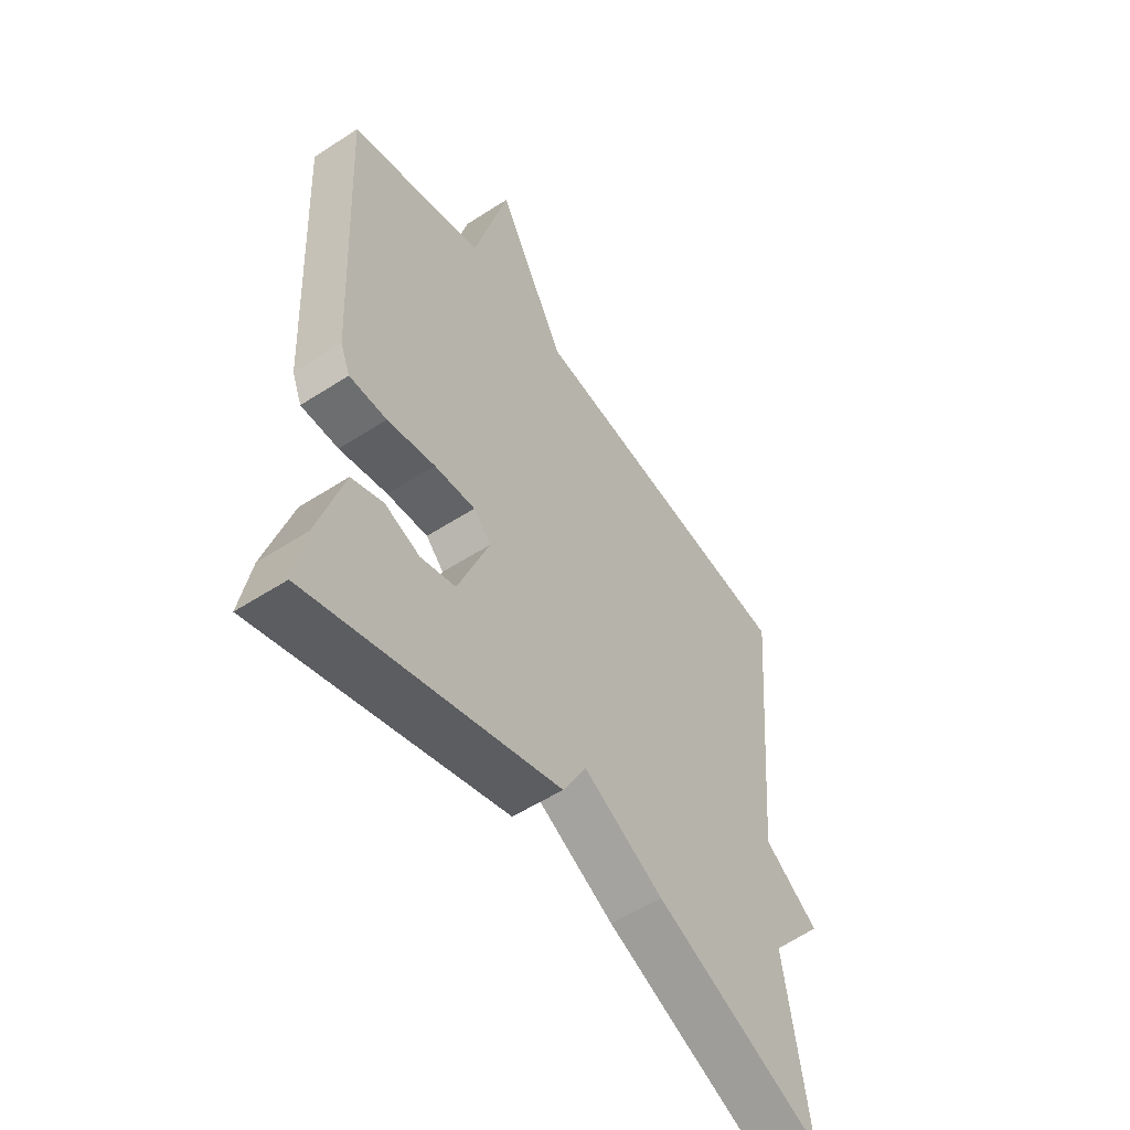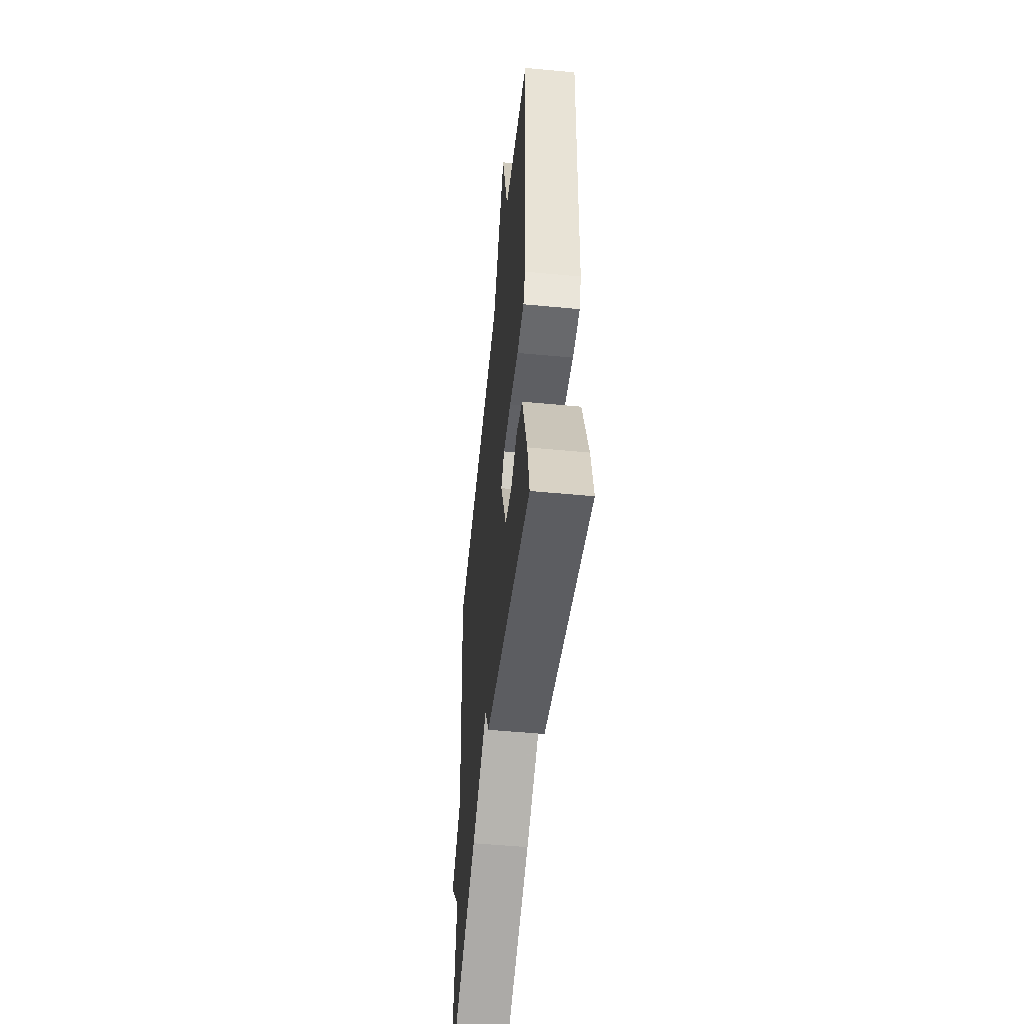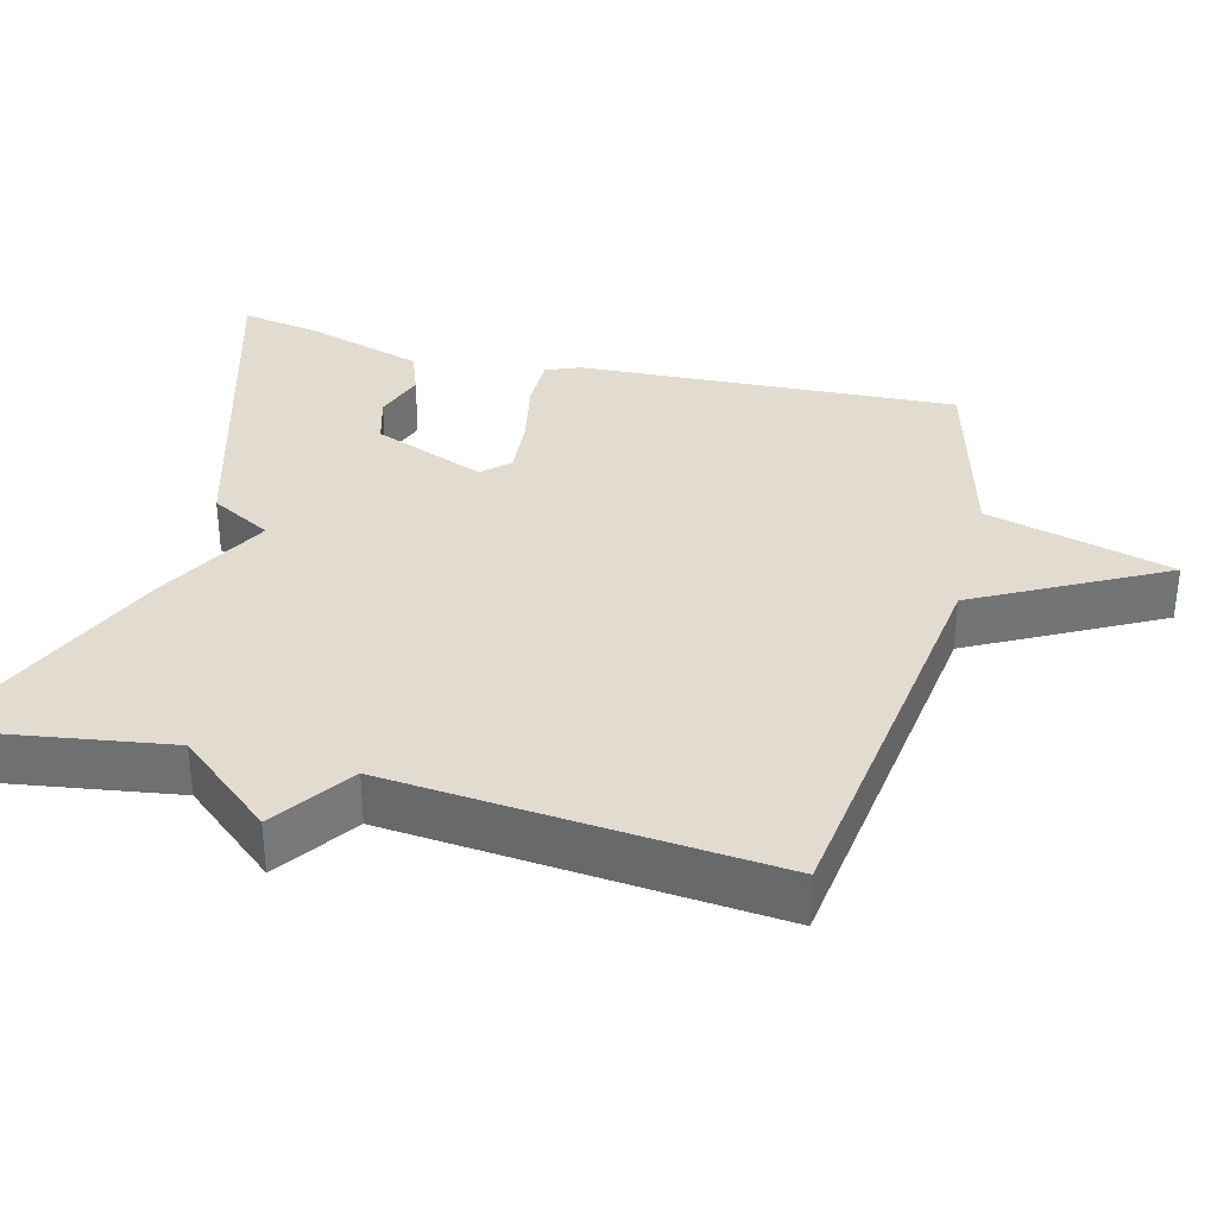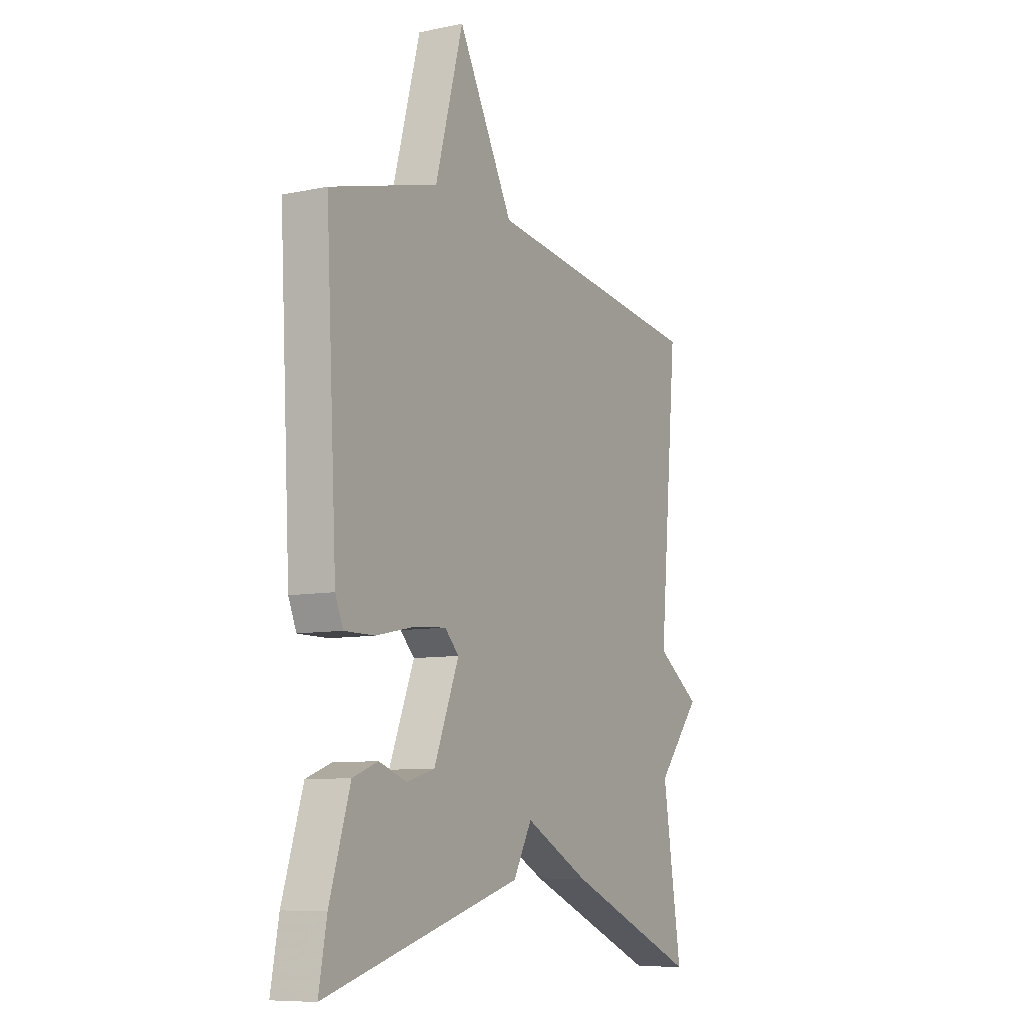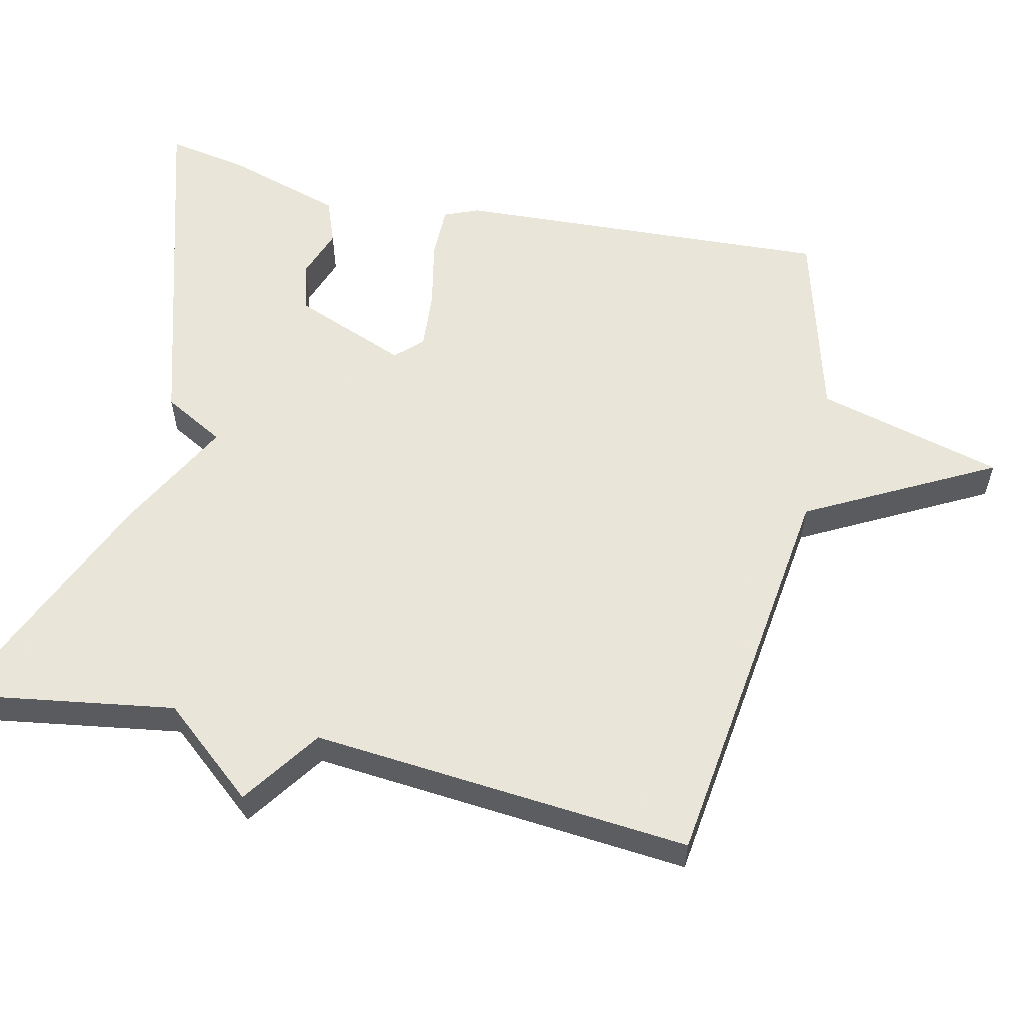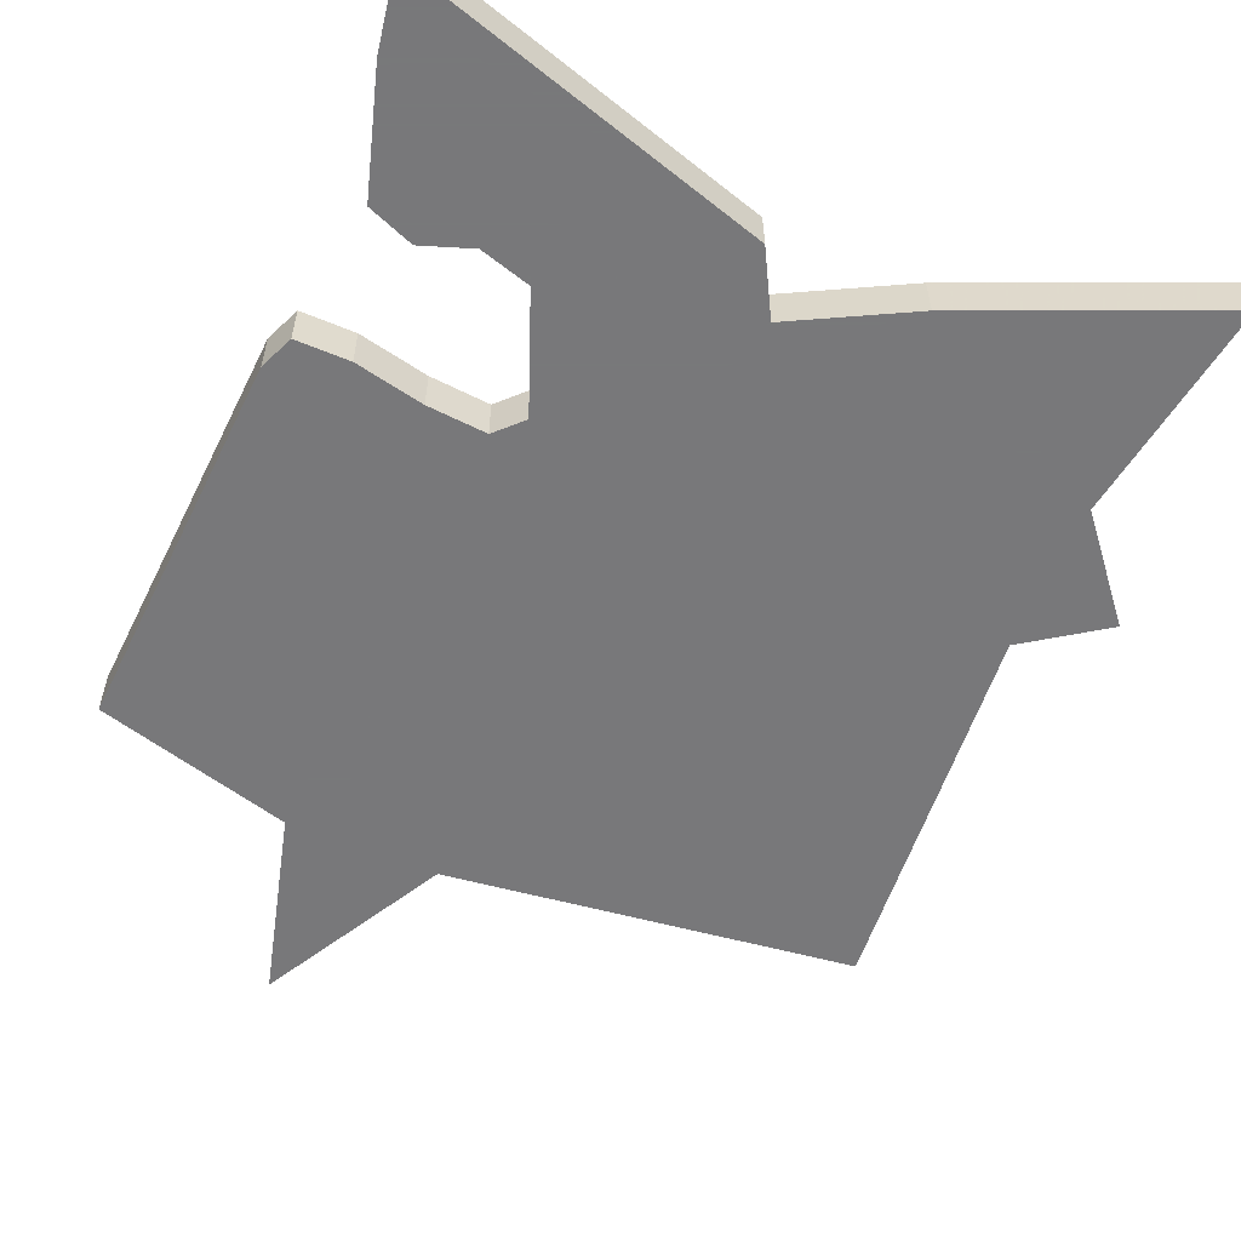
<metadata>
{"format":"obj","ext":"obj","renderer":"f3d","projection":"perspective","resolution":1024,"background":"white","views":[{"elev":-54.3,"azim":124.5,"up":"+Z"},{"elev":-52.7,"azim":84.2,"up":"+Z"},{"elev":34.3,"azim":-75.5,"up":"+Y"},{"elev":-8.6,"azim":119.5,"up":"+Z"},{"elev":57.7,"azim":-77.3,"up":"+Y"},{"elev":-57.6,"azim":156.8,"up":"+Y"}]}
</metadata>
<code>
v 0.5 0.07 -0.5
v 0.024 0.07 -0.361
v -0.021 0.07 -0.279
v -0.176 0.07 -0.361
v -0.5 0.07 -0.5
v -0.455 0.07 -0.208
v -0.561 0.07 -0.082
v -0.455 0.07 -0.008
v -0.5 0.07 0.5
v 0.04 0.07 0.571
v 0.173 0.07 0.821
v 0.24 0.07 0.571
v 0.5 0.07 0.5
v 0.473 0.07 -0.008
v 0.454 0.07 -0.054
v 0.382 0.07 -0.054
v 0.29 0.07 -0.035
v 0.211 0.07 -0.029
v 0.177 0.07 -0.064
v 0.237 0.07 -0.216
v 0.304 0.07 -0.235
v 0.371 0.07 -0.211
v 0.432 0.07 -0.234
v 0.481 0.07 -0.394
v 0.5 0 -0.5
v 0.024 0 -0.361
v -0.021 0 -0.279
v -0.176 0 -0.361
v -0.5 0 -0.5
v -0.455 0 -0.208
v -0.561 0 -0.082
v -0.455 0 -0.008
v -0.5 0 0.5
v 0.04 0 0.571
v 0.173 0 0.821
v 0.24 0 0.571
v 0.5 0 0.5
v 0.473 0 -0.008
v 0.454 0 -0.054
v 0.382 0 -0.054
v 0.29 0 -0.035
v 0.211 0 -0.029
v 0.177 0 -0.064
v 0.237 0 -0.216
v 0.304 0 -0.235
v 0.371 0 -0.211
v 0.432 0 -0.234
v 0.481 0 -0.394
f 24 1 2
f 23 24 2
f 22 23 2
f 21 22 2
f 20 21 2 3
f 19 20 3
f 15 16 17
f 14 15 17
f 13 14 17
f 12 13 17
f 12 17 18
f 11 12 18
f 10 11 18
f 10 18 19
f 9 10 19
f 8 9 19
f 19 3 4
f 8 19 4
f 7 8 4
f 6 7 4
f 4 5 6
f 26 25 48
f 26 48 47
f 26 47 46
f 26 46 45
f 27 26 45 44
f 27 44 43
f 41 40 39
f 41 39 38
f 41 38 37
f 41 37 36
f 42 41 36
f 42 36 35
f 42 35 34
f 43 42 34
f 43 34 33
f 43 33 32
f 28 27 43
f 28 43 32
f 28 32 31
f 28 31 30
f 30 29 28
f 1 25 26 2
f 2 26 27 3
f 3 27 28 4
f 4 28 29 5
f 5 29 30 6
f 6 30 31 7
f 7 31 32 8
f 8 32 33 9
f 9 33 34 10
f 10 34 35 11
f 11 35 36 12
f 12 36 37 13
f 13 37 38 14
f 14 38 39 15
f 15 39 40 16
f 16 40 41 17
f 17 41 42 18
f 18 42 43 19
f 19 43 44 20
f 20 44 45 21
f 21 45 46 22
f 22 46 47 23
f 23 47 48 24
f 24 48 25 1

</code>
